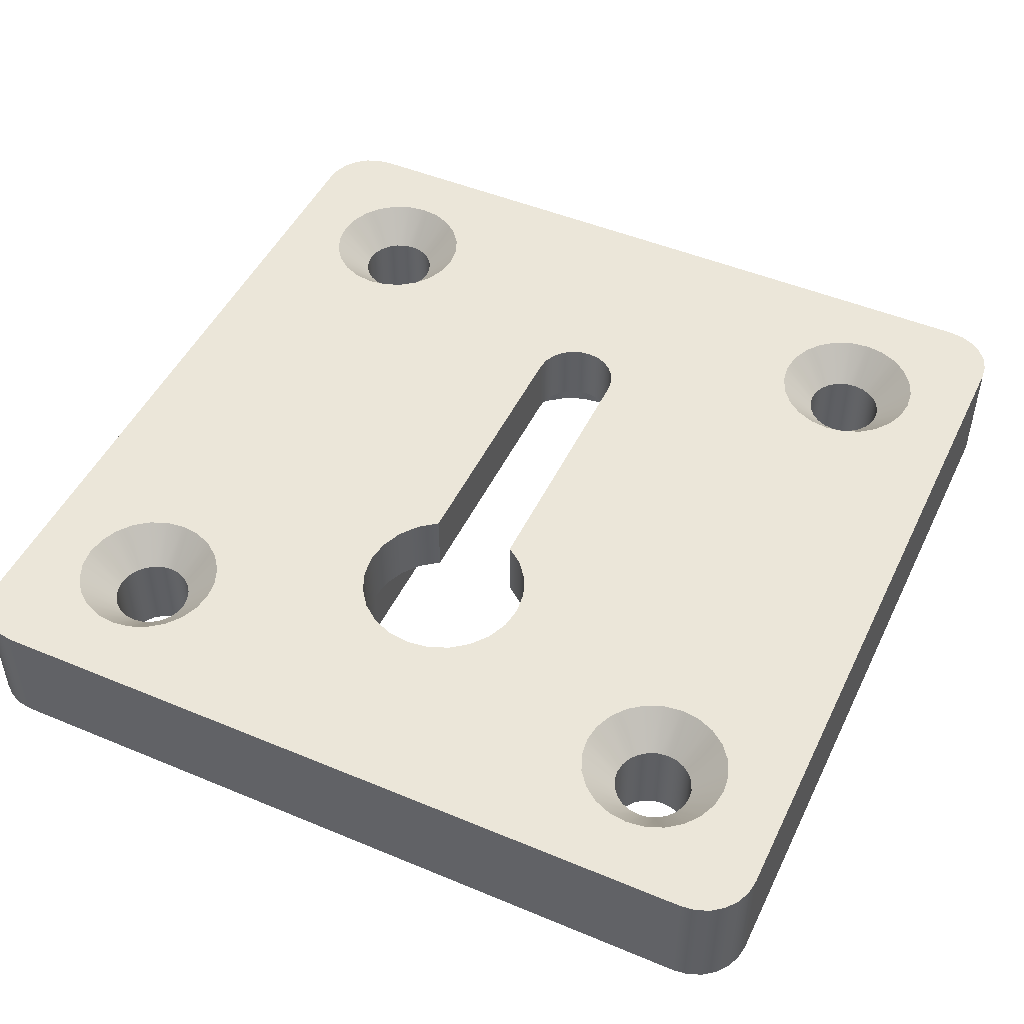
<metadata>
{"format":"obj","ext":"obj","renderer":"f3d","projection":"perspective","resolution":1024,"background":"white","views":[{"elev":48.4,"azim":25.0,"up":"+Z"}]}
</metadata>
<code>
g Body1
v 39.75 42 5
v 39.83 42.58 5
v 40.05 43.12 5
v 40.41 43.59 5
v 40.88 43.95 5
v 41.42 44.17 5
v 42 44.25 5
v 42.58 44.17 5
v 43.12 43.95 5
v 43.59 43.59 5
v 43.95 43.12 5
v 44.17 42.58 5
v 44.25 42 5
v 44.17 41.42 5
v 43.95 40.88 5
v 43.59 40.41 5
v 43.12 40.05 5
v 42.58 39.83 5
v 42 39.75 5
v 41.42 39.83 5
v 40.88 40.05 5
v 40.41 40.41 5
v 40.05 40.88 5
v 39.83 41.42 5
v 37.75 42 7
v 37.89 40.9 7
v 38.32 39.88 7
v 38.99 38.99 7
v 39.88 38.32 7
v 40.9 37.89 7
v 42 37.75 7
v 43.1 37.89 7
v 44.12 38.32 7
v 45.01 38.99 7
v 45.68 39.88 7
v 46.11 40.9 7
v 46.25 42 7
v 46.11 43.1 7
v 45.68 44.12 7
v 45.01 45.01 7
v 44.12 45.68 7
v 43.1 46.11 7
v 42 46.25 7
v 40.9 46.11 7
v 39.88 45.68 7
v 38.99 45.01 7
v 38.32 44.12 7
v 37.89 43.1 7
v 37.75 8 7
v 37.89 9.1 7
v 38.32 10.12 7
v 38.99 11.01 7
v 39.88 11.68 7
v 40.9 12.11 7
v 42 12.25 7
v 43.1 12.11 7
v 44.12 11.68 7
v 45.01 11.01 7
v 45.68 10.12 7
v 46.11 9.1 7
v 46.25 8 7
v 46.11 6.9 7
v 45.68 5.875 7
v 45.01 4.995 7
v 44.12 4.319 7
v 43.1 3.895 7
v 42 3.75 7
v 40.9 3.895 7
v 39.88 4.319 7
v 38.99 4.995 7
v 38.32 5.875 7
v 37.89 6.9 7
v 3.75 42 7
v 3.895 43.1 7
v 4.319 44.12 7
v 4.995 45.01 7
v 5.875 45.68 7
v 6.9 46.11 7
v 8 46.25 7
v 9.1 46.11 7
v 10.12 45.68 7
v 11.01 45.01 7
v 11.68 44.12 7
v 12.11 43.1 7
v 12.25 42 7
v 12.11 40.9 7
v 11.68 39.88 7
v 11.01 38.99 7
v 10.12 38.32 7
v 9.1 37.89 7
v 8 37.75 7
v 6.9 37.89 7
v 5.875 38.32 7
v 4.995 38.99 7
v 4.319 39.88 7
v 3.895 40.9 7
v 3.175 50 7
v 2.353 49.89 7
v 1.587 49.57 7
v 0.9299 49.07 7
v 0.4254 48.41 7
v 0.1082 47.65 7
v 0 46.83 7
v 0 3.175 7
v 0.1082 2.353 7
v 0.4254 1.587 7
v 0.9299 0.9299 7
v 1.587 0.4254 7
v 2.353 0.1082 7
v 3.175 0 7
v 46.83 0 7
v 47.65 0.1082 7
v 48.41 0.4254 7
v 49.07 0.9299 7
v 49.57 1.587 7
v 49.89 2.353 7
v 50 3.175 7
v 50 46.83 7
v 49.89 47.65 7
v 49.57 48.41 7
v 49.07 49.07 7
v 48.41 49.57 7
v 47.65 49.89 7
v 46.83 50 7
v 27.5 19.33 7
v 28.54 18.54 7
v 29.33 17.5 7
v 29.83 16.29 7
v 30 15 7
v 29.83 13.71 7
v 29.33 12.5 7
v 28.54 11.46 7
v 27.5 10.67 7
v 26.29 10.17 7
v 25 10 7
v 23.71 10.17 7
v 22.5 10.67 7
v 21.46 11.46 7
v 20.67 12.5 7
v 20.17 13.71 7
v 20 15 7
v 20.17 16.29 7
v 20.67 17.5 7
v 21.46 18.54 7
v 22.5 19.33 7
v 22.5 35 7
v 22.59 35.65 7
v 22.83 36.25 7
v 23.23 36.77 7
v 23.75 37.17 7
v 24.35 37.41 7
v 25 37.5 7
v 25.65 37.41 7
v 26.25 37.17 7
v 26.77 36.77 7
v 27.17 36.25 7
v 27.41 35.65 7
v 27.5 35 7
v 3.75 8 7
v 3.895 9.1 7
v 4.319 10.12 7
v 4.995 11.01 7
v 5.875 11.68 7
v 6.9 12.11 7
v 8 12.25 7
v 9.1 12.11 7
v 10.12 11.68 7
v 11.01 11.01 7
v 11.68 10.12 7
v 12.11 9.1 7
v 12.25 8 7
v 12.11 6.9 7
v 11.68 5.875 7
v 11.01 4.995 7
v 10.12 4.319 7
v 9.1 3.895 7
v 8 3.75 7
v 6.9 3.895 7
v 5.875 4.319 7
v 4.995 4.995 7
v 4.319 5.875 7
v 3.895 6.9 7
v 39.75 42 0
v 39.83 42.58 0
v 40.05 43.12 0
v 40.41 43.59 0
v 40.88 43.95 0
v 41.42 44.17 0
v 42 44.25 0
v 42.58 44.17 0
v 43.12 43.95 0
v 43.59 43.59 0
v 43.95 43.12 0
v 44.17 42.58 0
v 44.25 42 0
v 44.17 41.42 0
v 43.95 40.88 0
v 43.59 40.41 0
v 43.12 40.05 0
v 42.58 39.83 0
v 42 39.75 0
v 41.42 39.83 0
v 40.88 40.05 0
v 40.41 40.41 0
v 40.05 40.88 0
v 39.83 41.42 0
v 39.75 8 5
v 39.83 8.582 5
v 40.05 9.125 5
v 40.41 9.591 5
v 40.88 9.949 5
v 41.42 10.17 5
v 42 10.25 5
v 42.58 10.17 5
v 43.12 9.949 5
v 43.59 9.591 5
v 43.95 9.125 5
v 44.17 8.582 5
v 44.25 8 5
v 44.17 7.418 5
v 43.95 6.875 5
v 43.59 6.409 5
v 43.12 6.051 5
v 42.58 5.827 5
v 42 5.75 5
v 41.42 5.827 5
v 40.88 6.051 5
v 40.41 6.409 5
v 40.05 6.875 5
v 39.83 7.418 5
v 39.75 8 0
v 39.83 8.582 0
v 40.05 9.125 0
v 40.41 9.591 0
v 40.88 9.949 0
v 41.42 10.17 0
v 42 10.25 0
v 42.58 10.17 0
v 43.12 9.949 0
v 43.59 9.591 0
v 43.95 9.125 0
v 44.17 8.582 0
v 44.25 8 0
v 44.17 7.418 0
v 43.95 6.875 0
v 43.59 6.409 0
v 43.12 6.051 0
v 42.58 5.827 0
v 42 5.75 0
v 41.42 5.827 0
v 40.88 6.051 0
v 40.41 6.409 0
v 40.05 6.875 0
v 39.83 7.418 0
v 5.75 8 5
v 5.827 8.582 5
v 6.051 9.125 5
v 6.409 9.591 5
v 6.875 9.949 5
v 7.418 10.17 5
v 8 10.25 5
v 8.582 10.17 5
v 9.125 9.949 5
v 9.591 9.591 5
v 9.949 9.125 5
v 10.17 8.582 5
v 10.25 8 5
v 10.17 7.418 5
v 9.949 6.875 5
v 9.591 6.409 5
v 9.125 6.051 5
v 8.582 5.827 5
v 8 5.75 5
v 7.418 5.827 5
v 6.875 6.051 5
v 6.409 6.409 5
v 6.051 6.875 5
v 5.827 7.418 5
v 5.75 8 0
v 5.827 8.582 0
v 6.051 9.125 0
v 6.409 9.591 0
v 6.875 9.949 0
v 7.418 10.17 0
v 8 10.25 0
v 8.582 10.17 0
v 9.125 9.949 0
v 9.591 9.591 0
v 9.949 9.125 0
v 10.17 8.582 0
v 10.25 8 0
v 10.17 7.418 0
v 9.949 6.875 0
v 9.591 6.409 0
v 9.125 6.051 0
v 8.582 5.827 0
v 8 5.75 0
v 7.418 5.827 0
v 6.875 6.051 0
v 6.409 6.409 0
v 6.051 6.875 0
v 5.827 7.418 0
v 5.75 42 5
v 5.827 42.58 5
v 6.051 43.12 5
v 6.409 43.59 5
v 6.875 43.95 5
v 7.418 44.17 5
v 8 44.25 5
v 8.582 44.17 5
v 9.125 43.95 5
v 9.591 43.59 5
v 9.949 43.12 5
v 10.17 42.58 5
v 10.25 42 5
v 10.17 41.42 5
v 9.949 40.88 5
v 9.591 40.41 5
v 9.125 40.05 5
v 8.582 39.83 5
v 8 39.75 5
v 7.418 39.83 5
v 6.875 40.05 5
v 6.409 40.41 5
v 6.051 40.88 5
v 5.827 41.42 5
v 5.75 42 0
v 5.827 42.58 0
v 6.051 43.12 0
v 6.409 43.59 0
v 6.875 43.95 0
v 7.418 44.17 0
v 8 44.25 0
v 8.582 44.17 0
v 9.125 43.95 0
v 9.591 43.59 0
v 9.949 43.12 0
v 10.17 42.58 0
v 10.25 42 0
v 10.17 41.42 0
v 9.949 40.88 0
v 9.591 40.41 0
v 9.125 40.05 0
v 8.582 39.83 0
v 8 39.75 0
v 7.418 39.83 0
v 6.875 40.05 0
v 6.409 40.41 0
v 6.051 40.88 0
v 5.827 41.42 0
v 3.175 50 0
v 2.353 49.89 0
v 1.587 49.57 0
v 0.9299 49.07 0
v 0.4254 48.41 0
v 0.1082 47.65 0
v 0 46.83 0
v 46.83 50 0
v 47.65 49.89 0
v 48.41 49.57 0
v 49.07 49.07 0
v 49.57 48.41 0
v 49.89 47.65 0
v 50 46.83 0
v 50 3.175 0
v 49.89 2.353 0
v 49.57 1.587 0
v 49.07 0.9299 0
v 48.41 0.4254 0
v 47.65 0.1082 0
v 46.83 0 0
v 3.175 0 0
v 2.353 0.1082 0
v 1.587 0.4254 0
v 0.9299 0.9299 0
v 0.4254 1.587 0
v 0.1082 2.353 0
v 0 3.175 0
v 30 15 0
v 30 35 0
v 29.83 36.29 0
v 29.33 37.5 0
v 28.54 38.54 0
v 27.5 39.33 0
v 26.29 39.83 0
v 25 40 0
v 23.71 39.83 0
v 22.5 39.33 0
v 21.46 38.54 0
v 20.67 37.5 0
v 20.17 36.29 0
v 20 35 0
v 20 15 0
v 20.17 13.71 0
v 20.67 12.5 0
v 21.46 11.46 0
v 22.5 10.67 0
v 23.71 10.17 0
v 25 10 0
v 26.29 10.17 0
v 27.5 10.67 0
v 28.54 11.46 0
v 29.33 12.5 0
v 29.83 13.71 0
v 20 35 3.175
v 20 15 3.175
v 30 35 3.175
v 29.83 36.29 3.175
v 29.33 37.5 3.175
v 28.54 38.54 3.175
v 27.5 39.33 3.175
v 26.29 39.83 3.175
v 25 40 3.175
v 23.71 39.83 3.175
v 22.5 39.33 3.175
v 21.46 38.54 3.175
v 20.67 37.5 3.175
v 20.17 36.29 3.175
v 30 15 3.175
v 22.5 35 3.175
v 22.5 19.33 3.175
v 21.46 18.54 3.175
v 20.67 17.5 3.175
v 20.17 16.29 3.175
v 29.83 16.29 3.175
v 29.33 17.5 3.175
v 28.54 18.54 3.175
v 27.5 19.33 3.175
v 27.5 35 3.175
v 27.41 35.65 3.175
v 27.17 36.25 3.175
v 26.77 36.77 3.175
v 26.25 37.17 3.175
v 25.65 37.41 3.175
v 25 37.5 3.175
v 24.35 37.41 3.175
v 23.75 37.17 3.175
v 23.23 36.77 3.175
v 22.83 36.25 3.175
v 22.59 35.65 3.175
f 2 48 1
f 1 48 25
f 1 25 24
f 24 25 26
f 24 26 23
f 23 26 27
f 23 27 22
f 22 27 28
f 22 28 21
f 21 28 29
f 21 29 20
f 20 29 30
f 20 30 19
f 19 30 31
f 19 31 18
f 18 31 32
f 18 32 17
f 17 32 33
f 17 33 16
f 16 33 34
f 16 34 15
f 15 34 35
f 15 35 14
f 14 35 36
f 14 36 13
f 13 36 37
f 13 37 12
f 12 37 38
f 12 38 11
f 11 38 39
f 11 39 10
f 10 39 40
f 10 40 9
f 9 40 41
f 9 41 8
f 8 41 42
f 8 42 7
f 7 42 43
f 7 43 6
f 6 43 44
f 6 44 5
f 5 44 45
f 5 45 4
f 4 45 46
f 4 46 3
f 3 46 47
f 3 47 2
f 2 47 48
f 50 131 49
f 49 131 132
f 49 132 72
f 72 132 133
f 72 133 71
f 71 133 134
f 71 134 70
f 70 134 135
f 70 135 174
f 174 135 136
f 174 136 173
f 173 136 137
f 173 137 172
f 172 137 138
f 172 138 171
f 171 138 139
f 171 139 170
f 170 139 140
f 170 140 169
f 169 140 168
f 168 140 141
f 168 141 167
f 167 141 142
f 167 142 166
f 166 142 143
f 166 143 165
f 165 143 91
f 165 91 164
f 164 91 92
f 164 92 163
f 163 92 93
f 163 93 162
f 162 93 94
f 162 94 161
f 161 94 95
f 161 95 104
f 104 95 103
f 103 95 96
f 103 96 73
f 131 50 130
f 130 50 51
f 130 51 52
f 130 52 129
f 129 52 53
f 129 53 128
f 128 53 54
f 128 54 127
f 127 54 55
f 127 55 31
f 31 55 56
f 31 56 32
f 32 56 57
f 32 57 33
f 33 57 58
f 33 58 34
f 34 58 59
f 34 59 35
f 35 59 117
f 35 117 118
f 59 60 117
f 117 60 61
f 117 61 62
f 62 63 117
f 117 63 64
f 117 64 116
f 116 64 115
f 115 64 114
f 114 64 113
f 113 64 112
f 112 64 111
f 111 64 65
f 111 65 66
f 66 67 111
f 111 67 68
f 111 68 69
f 70 174 69
f 69 174 175
f 69 175 111
f 111 175 110
f 110 175 176
f 110 176 177
f 73 74 103
f 103 74 75
f 103 75 76
f 77 97 76
f 76 97 98
f 76 98 99
f 77 78 97
f 97 78 79
f 97 79 80
f 80 81 97
f 97 81 45
f 97 45 124
f 124 45 44
f 124 44 43
f 45 81 46
f 46 81 82
f 46 82 47
f 47 82 83
f 47 83 152
f 152 83 151
f 151 83 84
f 151 84 150
f 150 84 85
f 150 85 149
f 149 85 86
f 149 86 148
f 148 86 147
f 147 86 87
f 147 87 146
f 146 87 88
f 146 88 89
f 89 90 146
f 146 90 144
f 146 144 145
f 144 90 143
f 143 90 91
f 99 100 76
f 76 100 101
f 76 101 102
f 102 103 76
f 105 180 104
f 104 180 181
f 104 181 182
f 105 106 180
f 180 106 107
f 180 107 108
f 108 109 180
f 180 109 110
f 180 110 179
f 179 110 178
f 178 110 177
f 119 40 118
f 118 40 39
f 118 39 38
f 119 120 40
f 40 120 121
f 40 121 122
f 122 123 40
f 40 123 124
f 40 124 41
f 41 124 42
f 42 124 43
f 125 126 158
f 158 126 30
f 158 30 29
f 126 127 30
f 30 127 31
f 152 153 47
f 47 153 48
f 48 153 154
f 48 154 25
f 25 154 155
f 25 155 26
f 26 155 156
f 26 156 157
f 26 157 27
f 27 157 158
f 27 158 28
f 28 158 29
f 182 159 104
f 104 159 160
f 104 160 161
f 38 37 118
f 118 37 36
f 118 36 35
f 184 2 183
f 183 2 1
f 183 1 206
f 206 1 24
f 206 24 205
f 205 24 23
f 205 23 204
f 204 23 22
f 204 22 203
f 203 22 21
f 203 21 202
f 202 21 20
f 202 20 201
f 201 20 19
f 201 19 200
f 200 19 18
f 200 18 199
f 199 18 17
f 199 17 198
f 198 17 16
f 198 16 197
f 197 16 15
f 197 15 196
f 196 15 14
f 196 14 195
f 195 14 13
f 195 13 194
f 194 13 12
f 194 12 193
f 193 12 11
f 193 11 192
f 192 11 10
f 192 10 191
f 191 10 9
f 191 9 190
f 190 9 8
f 190 8 189
f 189 8 7
f 189 7 188
f 188 7 6
f 188 6 187
f 187 6 5
f 187 5 186
f 186 5 4
f 186 4 185
f 185 4 3
f 185 3 184
f 184 3 2
f 208 50 207
f 207 50 49
f 207 49 230
f 230 49 72
f 230 72 229
f 229 72 71
f 229 71 228
f 228 71 70
f 228 70 227
f 227 70 69
f 227 69 226
f 226 69 68
f 226 68 225
f 225 68 67
f 225 67 224
f 224 67 66
f 224 66 223
f 223 66 65
f 223 65 222
f 222 65 64
f 222 64 221
f 221 64 63
f 221 63 220
f 220 63 62
f 220 62 219
f 219 62 61
f 219 61 218
f 218 61 60
f 218 60 217
f 217 60 59
f 217 59 216
f 216 59 58
f 216 58 215
f 215 58 57
f 215 57 214
f 214 57 56
f 214 56 213
f 213 56 55
f 213 55 212
f 212 55 54
f 212 54 211
f 211 54 53
f 211 53 210
f 210 53 52
f 210 52 209
f 209 52 51
f 209 51 208
f 208 51 50
f 232 208 231
f 231 208 207
f 231 207 254
f 254 207 230
f 254 230 253
f 253 230 229
f 253 229 252
f 252 229 228
f 252 228 251
f 251 228 227
f 251 227 250
f 250 227 226
f 250 226 249
f 249 226 225
f 249 225 248
f 248 225 224
f 248 224 247
f 247 224 223
f 247 223 246
f 246 223 222
f 246 222 245
f 245 222 221
f 245 221 244
f 244 221 220
f 244 220 243
f 243 220 219
f 243 219 242
f 242 219 218
f 242 218 241
f 241 218 217
f 241 217 240
f 240 217 216
f 240 216 239
f 239 216 215
f 239 215 238
f 238 215 214
f 238 214 237
f 237 214 213
f 237 213 236
f 236 213 212
f 236 212 235
f 235 212 211
f 235 211 234
f 234 211 210
f 234 210 233
f 233 210 209
f 233 209 232
f 232 209 208
f 256 160 255
f 255 160 159
f 255 159 278
f 278 159 182
f 278 182 277
f 277 182 181
f 277 181 276
f 276 181 180
f 276 180 275
f 275 180 179
f 275 179 274
f 274 179 178
f 274 178 273
f 273 178 177
f 273 177 272
f 272 177 176
f 272 176 271
f 271 176 175
f 271 175 270
f 270 175 174
f 270 174 269
f 269 174 173
f 269 173 268
f 268 173 172
f 268 172 267
f 267 172 171
f 267 171 266
f 266 171 170
f 266 170 265
f 265 170 169
f 265 169 264
f 264 169 168
f 264 168 263
f 263 168 167
f 263 167 262
f 262 167 166
f 262 166 261
f 261 166 165
f 261 165 260
f 260 165 164
f 260 164 259
f 259 164 163
f 259 163 258
f 258 163 162
f 258 162 257
f 257 162 161
f 257 161 256
f 256 161 160
f 280 256 279
f 279 256 255
f 279 255 302
f 302 255 278
f 302 278 301
f 301 278 277
f 301 277 300
f 300 277 276
f 300 276 299
f 299 276 275
f 299 275 298
f 298 275 274
f 298 274 297
f 297 274 273
f 297 273 296
f 296 273 272
f 296 272 295
f 295 272 271
f 295 271 294
f 294 271 270
f 294 270 293
f 293 270 269
f 293 269 292
f 292 269 268
f 292 268 291
f 291 268 267
f 291 267 290
f 290 267 266
f 290 266 289
f 289 266 265
f 289 265 288
f 288 265 264
f 288 264 287
f 287 264 263
f 287 263 286
f 286 263 262
f 286 262 285
f 285 262 261
f 285 261 284
f 284 261 260
f 284 260 283
f 283 260 259
f 283 259 282
f 282 259 258
f 282 258 281
f 281 258 257
f 281 257 280
f 280 257 256
f 304 74 303
f 303 74 73
f 303 73 326
f 326 73 96
f 326 96 325
f 325 96 95
f 325 95 324
f 324 95 94
f 324 94 323
f 323 94 93
f 323 93 322
f 322 93 92
f 322 92 321
f 321 92 91
f 321 91 320
f 320 91 90
f 320 90 319
f 319 90 89
f 319 89 318
f 318 89 88
f 318 88 317
f 317 88 87
f 317 87 316
f 316 87 86
f 316 86 315
f 315 86 85
f 315 85 314
f 314 85 84
f 314 84 313
f 313 84 83
f 313 83 312
f 312 83 82
f 312 82 311
f 311 82 81
f 311 81 310
f 310 81 80
f 310 80 309
f 309 80 79
f 309 79 308
f 308 79 78
f 308 78 307
f 307 78 77
f 307 77 306
f 306 77 76
f 306 76 305
f 305 76 75
f 305 75 304
f 304 75 74
f 328 304 327
f 327 304 303
f 327 303 350
f 350 303 326
f 350 326 349
f 349 326 325
f 349 325 348
f 348 325 324
f 348 324 347
f 347 324 323
f 347 323 346
f 346 323 322
f 346 322 345
f 345 322 321
f 345 321 344
f 344 321 320
f 344 320 343
f 343 320 319
f 343 319 342
f 342 319 318
f 342 318 341
f 341 318 317
f 341 317 340
f 340 317 316
f 340 316 339
f 339 316 315
f 339 315 338
f 338 315 314
f 338 314 337
f 337 314 313
f 337 313 336
f 336 313 312
f 336 312 335
f 335 312 311
f 335 311 334
f 334 311 310
f 334 310 333
f 333 310 309
f 333 309 332
f 332 309 308
f 332 308 331
f 331 308 307
f 331 307 330
f 330 307 306
f 330 306 329
f 329 306 305
f 329 305 328
f 328 305 304
f 357 103 356
f 356 103 102
f 356 102 355
f 355 102 101
f 355 101 354
f 354 101 100
f 354 100 353
f 353 100 99
f 353 99 352
f 352 99 98
f 352 98 351
f 351 98 97
f 356 351 357
f 357 351 330
f 357 330 329
f 356 355 351
f 351 355 354
f 351 354 353
f 353 352 351
f 358 386 351
f 351 386 335
f 351 335 334
f 359 360 358
f 358 360 361
f 358 361 362
f 362 363 358
f 358 363 364
f 358 364 192
f 192 364 193
f 193 364 194
f 194 364 195
f 195 364 196
f 196 364 197
f 197 364 365
f 197 365 241
f 241 365 242
f 242 365 243
f 243 365 244
f 244 365 245
f 245 365 246
f 246 365 371
f 246 371 247
f 247 371 248
f 248 371 249
f 249 371 250
f 250 371 251
f 251 371 399
f 251 399 400
f 365 366 371
f 371 366 367
f 371 367 368
f 368 369 371
f 371 369 370
f 371 372 399
f 399 372 295
f 399 295 398
f 398 295 294
f 398 294 293
f 373 300 372
f 372 300 299
f 372 299 298
f 373 374 300
f 300 374 375
f 300 375 376
f 376 377 300
f 300 377 378
f 300 378 301
f 301 378 302
f 302 378 279
f 279 378 280
f 280 378 281
f 281 378 349
f 281 349 282
f 282 349 348
f 282 348 347
f 378 357 349
f 349 357 350
f 350 357 327
f 327 357 328
f 328 357 329
f 282 347 283
f 283 347 346
f 283 346 284
f 284 346 345
f 284 345 285
f 285 345 392
f 285 392 393
f 345 344 392
f 392 344 343
f 392 343 342
f 392 342 391
f 391 342 341
f 391 341 340
f 391 340 390
f 390 340 339
f 390 339 389
f 389 339 338
f 389 338 388
f 388 338 337
f 388 337 387
f 387 337 336
f 387 336 335
f 334 333 351
f 351 333 332
f 351 332 331
f 331 330 351
f 298 297 372
f 372 297 296
f 372 296 295
f 398 293 397
f 397 293 292
f 397 292 396
f 396 292 291
f 396 291 395
f 395 291 290
f 395 290 394
f 394 290 289
f 394 289 288
f 394 288 393
f 393 288 287
f 393 287 286
f 286 285 393
f 254 402 231
f 231 402 403
f 231 403 232
f 232 403 404
f 232 404 233
f 233 404 234
f 234 404 379
f 234 379 235
f 235 379 236
f 236 379 237
f 237 379 380
f 237 380 201
f 201 380 202
f 202 380 203
f 203 380 204
f 204 380 381
f 204 381 205
f 205 381 206
f 206 381 382
f 206 382 183
f 183 382 383
f 183 383 184
f 184 383 384
f 184 384 185
f 185 384 385
f 185 385 186
f 186 385 187
f 187 385 386
f 187 386 358
f 402 254 401
f 401 254 253
f 401 253 400
f 400 253 252
f 400 252 251
f 241 240 197
f 197 240 198
f 198 240 199
f 199 240 239
f 199 239 200
f 200 239 238
f 200 238 201
f 201 238 237
f 192 191 358
f 358 191 190
f 358 190 189
f 189 188 358
f 358 188 187
f 386 387 335
f 97 124 351
f 351 124 358
f 358 124 359
f 359 124 123
f 359 123 360
f 360 123 122
f 360 122 361
f 361 122 121
f 361 121 362
f 362 121 120
f 362 120 363
f 363 120 119
f 363 119 364
f 364 119 118
f 365 117 366
f 366 117 116
f 366 116 367
f 367 116 115
f 367 115 368
f 368 115 114
f 368 114 369
f 369 114 113
f 369 113 370
f 370 113 112
f 370 112 371
f 371 112 111
f 111 110 371
f 371 110 372
f 372 110 373
f 373 110 109
f 373 109 374
f 374 109 108
f 374 108 375
f 375 108 107
f 375 107 376
f 376 107 106
f 376 106 377
f 377 106 105
f 377 105 378
f 378 105 104
f 393 392 406
f 406 392 405
f 405 392 418
f 418 392 391
f 418 391 417
f 417 391 390
f 417 390 416
f 416 390 389
f 416 389 415
f 415 389 388
f 415 388 414
f 414 388 387
f 414 387 413
f 413 387 386
f 413 386 412
f 412 386 385
f 412 385 411
f 411 385 384
f 411 384 410
f 410 384 383
f 410 383 409
f 409 383 382
f 409 382 408
f 408 382 381
f 408 381 407
f 407 381 380
f 380 379 407
f 407 379 419
f 421 405 420
f 420 405 418
f 420 418 417
f 421 422 405
f 405 422 423
f 405 423 424
f 424 406 405
f 417 416 420
f 420 416 440
f 440 416 439
f 439 416 415
f 439 415 438
f 438 415 414
f 438 414 437
f 437 414 436
f 436 414 413
f 436 413 435
f 435 413 434
f 434 413 412
f 434 412 433
f 433 412 432
f 432 412 411
f 432 411 431
f 431 411 410
f 431 410 430
f 430 410 429
f 429 410 409
f 429 409 408
f 408 407 429
f 429 407 428
f 428 407 427
f 427 407 426
f 426 407 425
f 425 407 419
f 421 420 145
f 145 420 146
f 429 428 158
f 158 428 125
f 146 420 147
f 147 420 440
f 147 440 148
f 148 440 439
f 148 439 149
f 149 439 438
f 149 438 150
f 150 438 437
f 150 437 151
f 151 437 436
f 151 436 152
f 152 436 435
f 152 435 153
f 153 435 434
f 153 434 154
f 154 434 433
f 154 433 155
f 155 433 432
f 155 432 156
f 156 432 431
f 156 431 157
f 157 431 430
f 157 430 158
f 158 430 429
f 379 404 419
f 419 404 130
f 419 130 129
f 130 404 131
f 131 404 403
f 131 403 132
f 132 403 402
f 132 402 133
f 133 402 401
f 133 401 134
f 134 401 400
f 134 400 135
f 135 400 399
f 135 399 136
f 136 399 398
f 136 398 137
f 137 398 397
f 137 397 138
f 138 397 396
f 138 396 139
f 139 396 395
f 139 395 140
f 140 395 394
f 140 394 406
f 406 394 393
f 424 142 406
f 406 142 141
f 406 141 140
f 142 424 143
f 143 424 423
f 143 423 144
f 144 423 422
f 144 422 145
f 145 422 421
f 419 129 425
f 425 129 128
f 425 128 426
f 426 128 127
f 426 127 427
f 427 127 126
f 427 126 428
f 428 126 125
f 118 117 364
f 364 117 365
f 357 378 103
f 103 378 104

</code>
